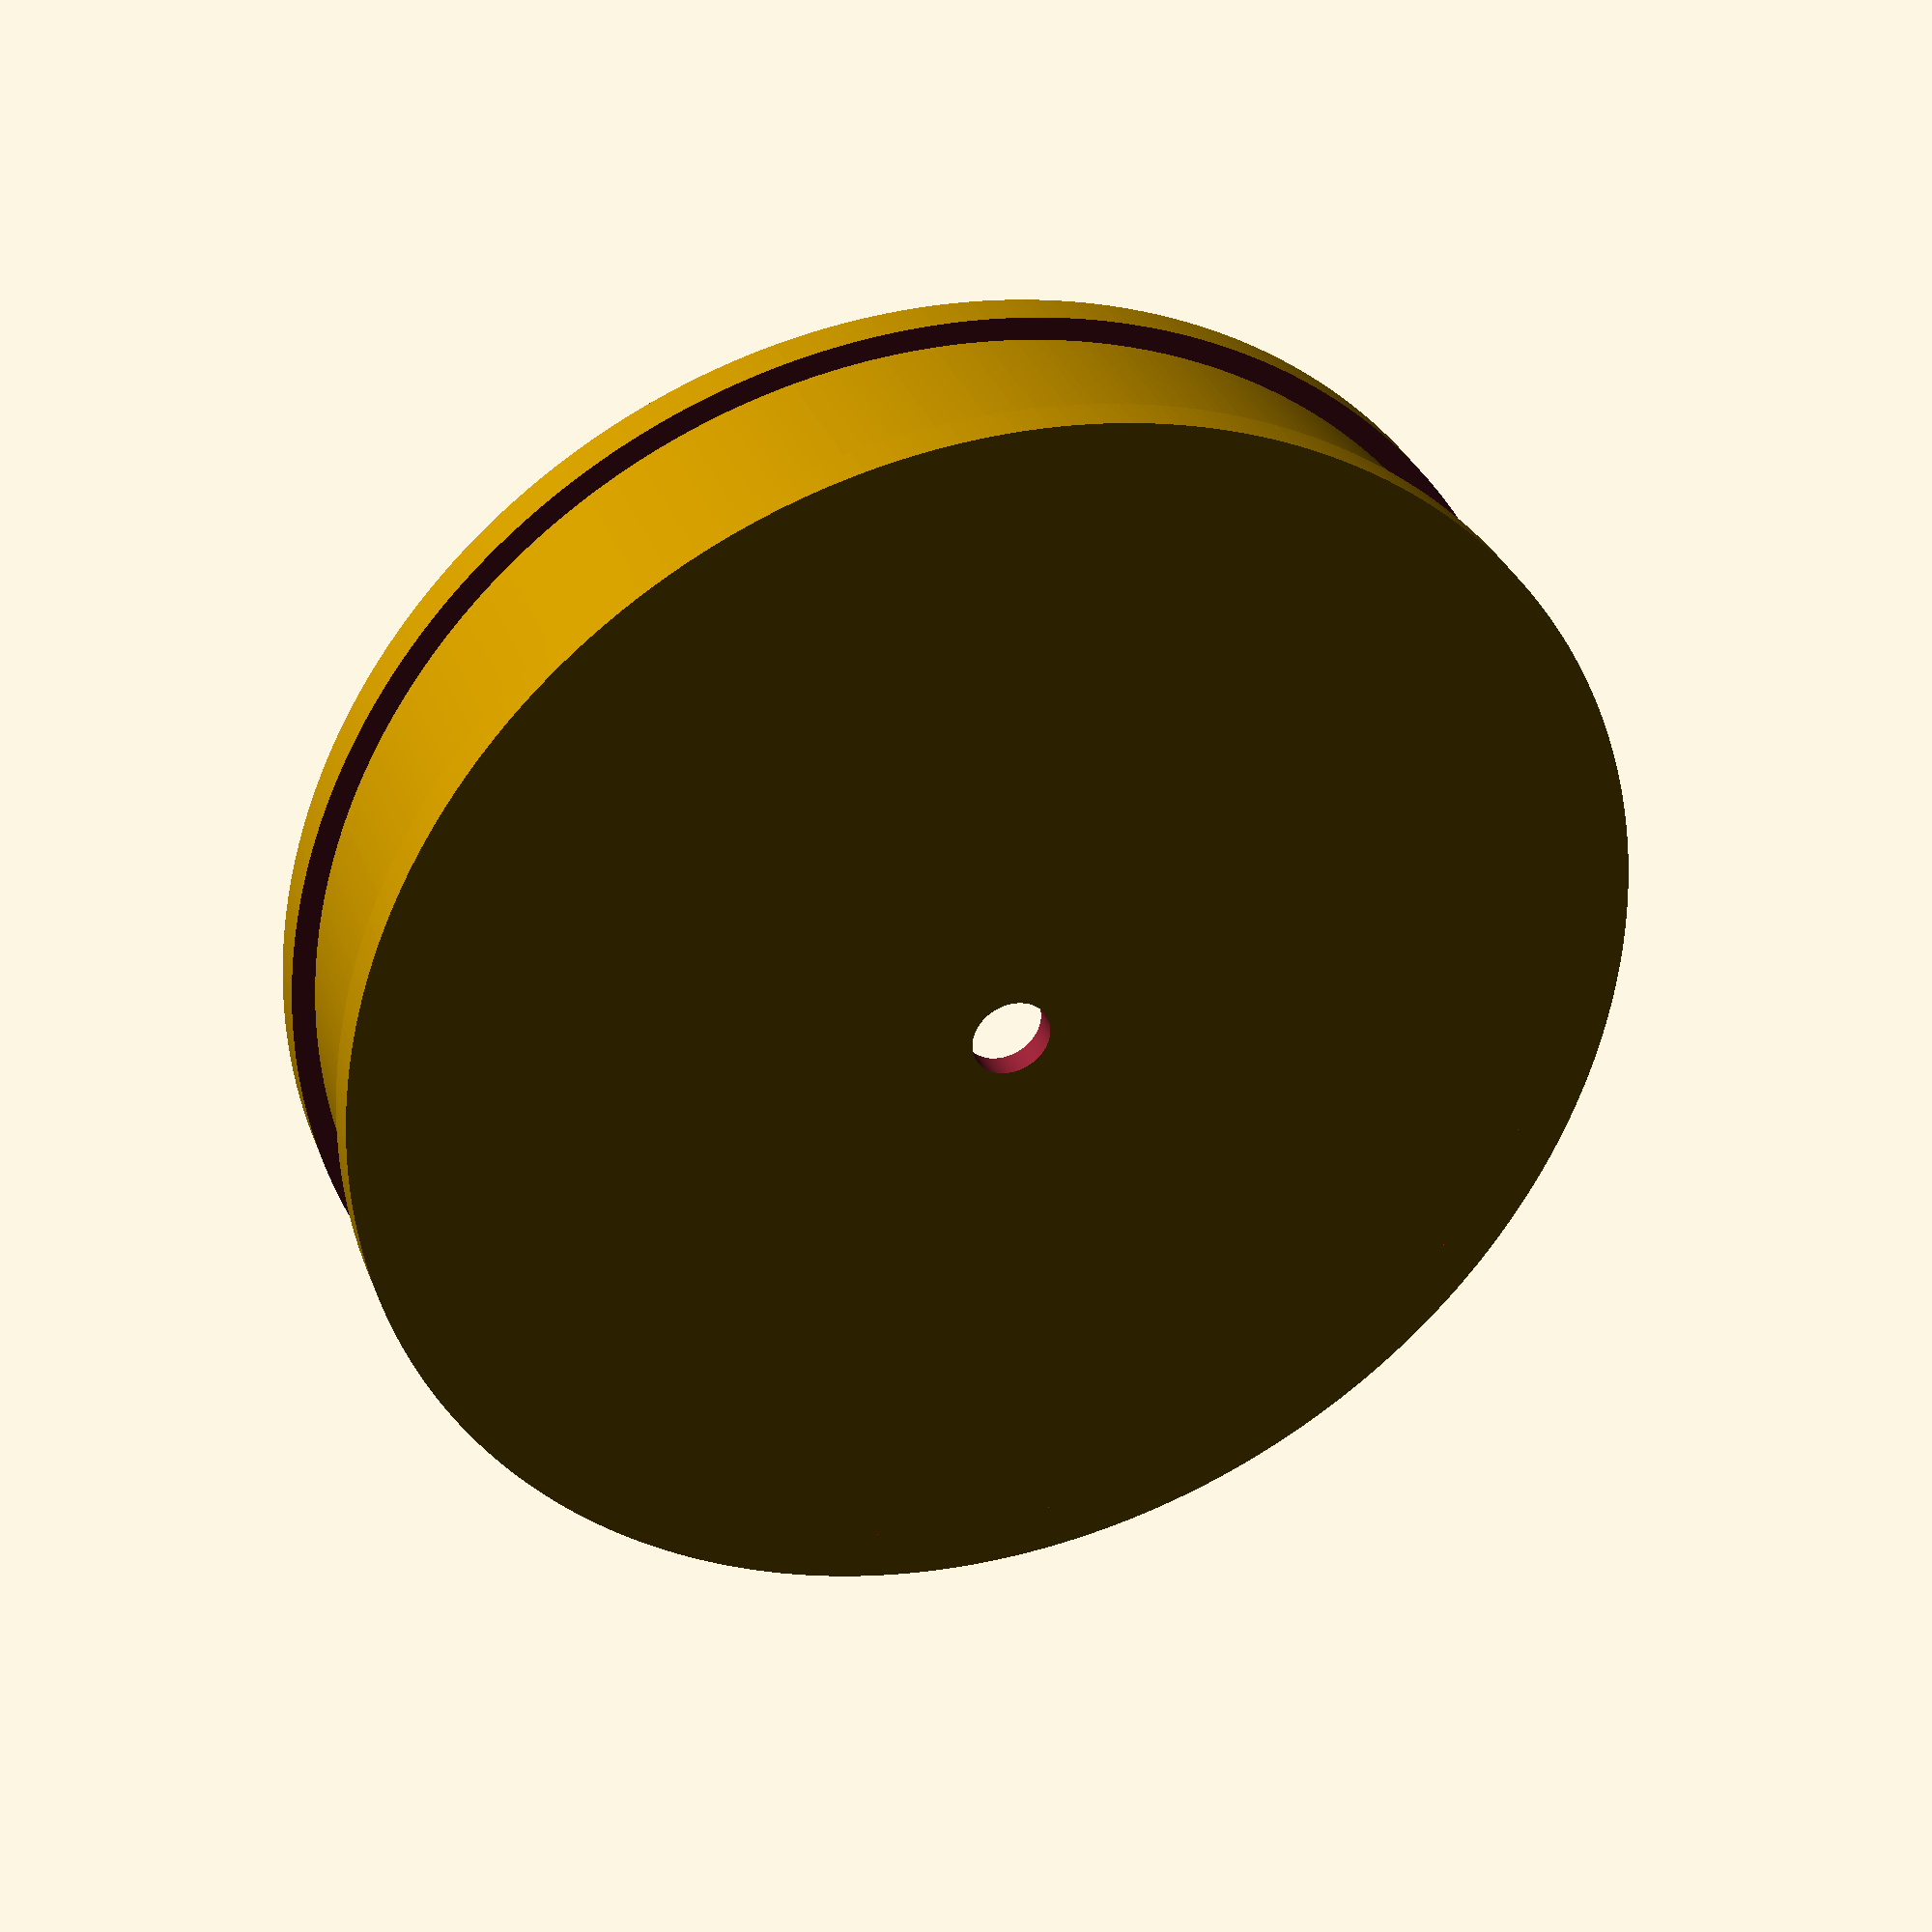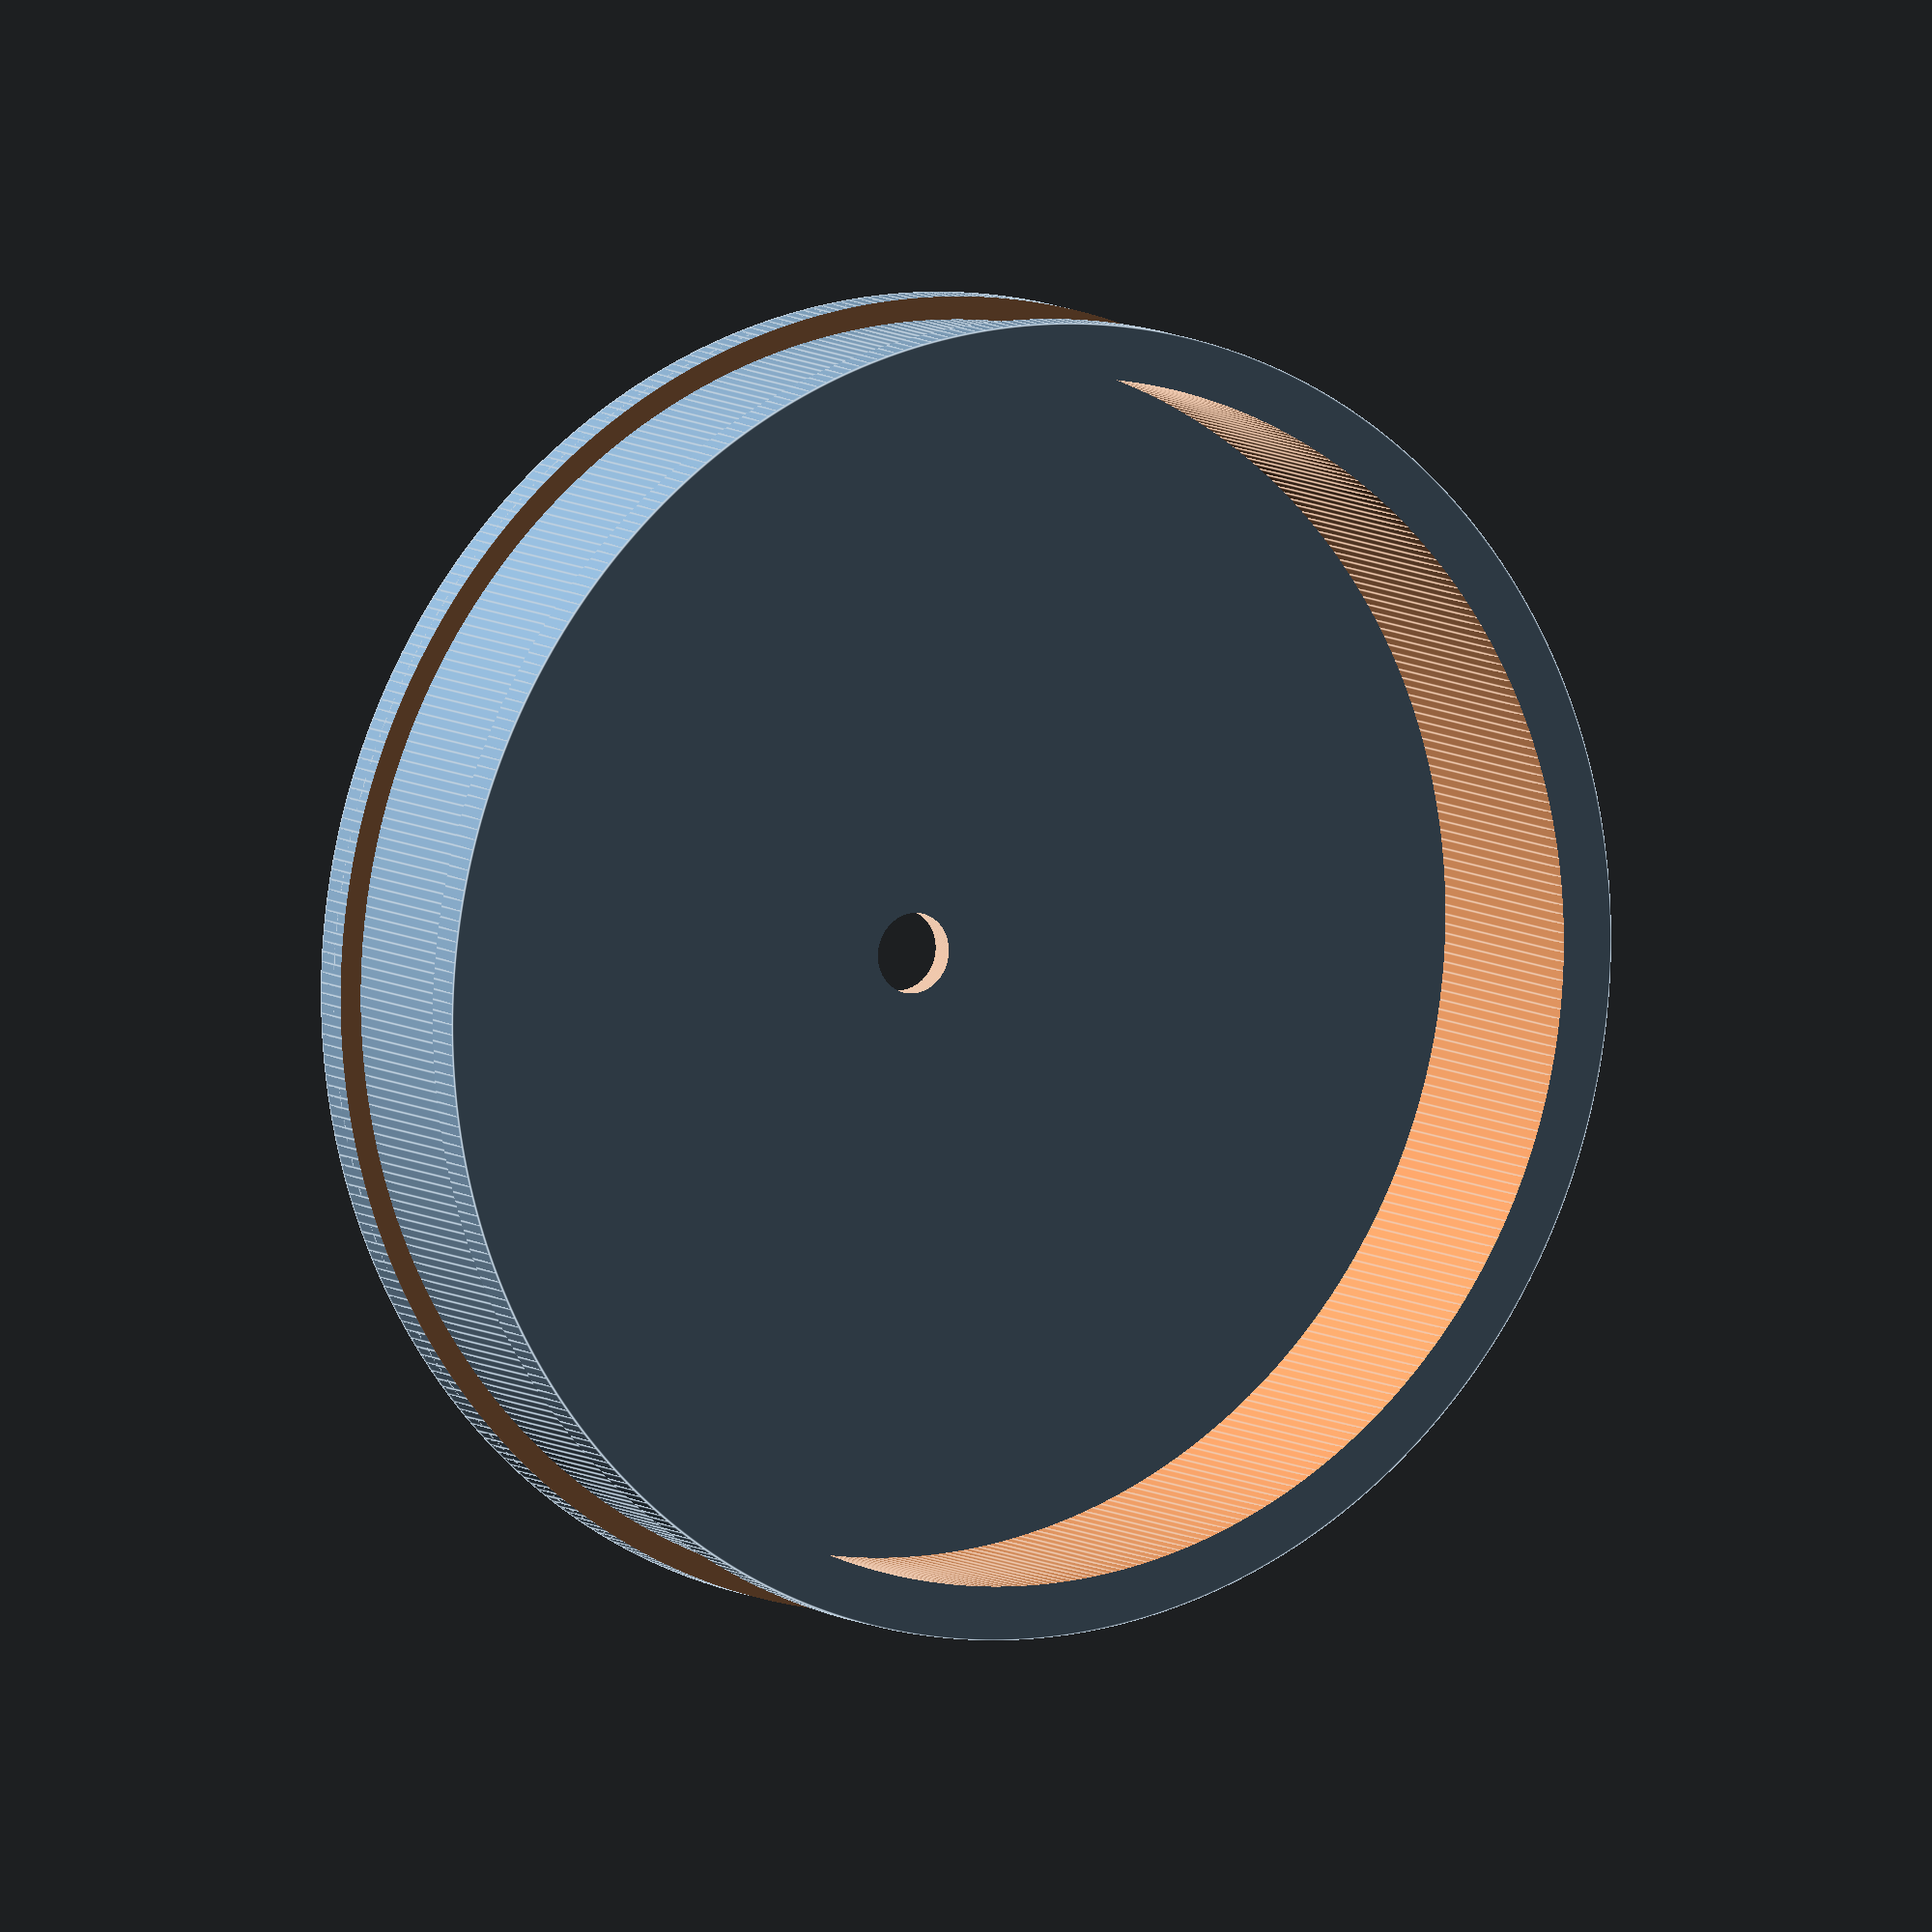
<openscad>

translate([0,0,-9])
difference()
{
 cylinder($fn = 400,h = 2, r1 = 49, r2 = 49, center = true);
 cylinder($fn = 400,h = 3, r1 = 3, r2 = 3, center = true);
}

difference()
{
difference()
{
    cylinder($fn = 400,h = 20, r1 = 49, r2 = 49, center = true);
    cylinder($fn = 400,h = 21, r1 = 45, r2 = 45, center = true);
}
difference()
{
    cylinder($fn = 400,h = 14, r1 = 49.1, r2 = 49.1, center = true);
    cylinder($fn = 400,h = 15, r1 = 47.3, r2 = 47.3, center = true);
}
}

</openscad>
<views>
elev=146.4 azim=316.7 roll=19.2 proj=p view=wireframe
elev=352.2 azim=160.3 roll=330.9 proj=o view=edges
</views>
